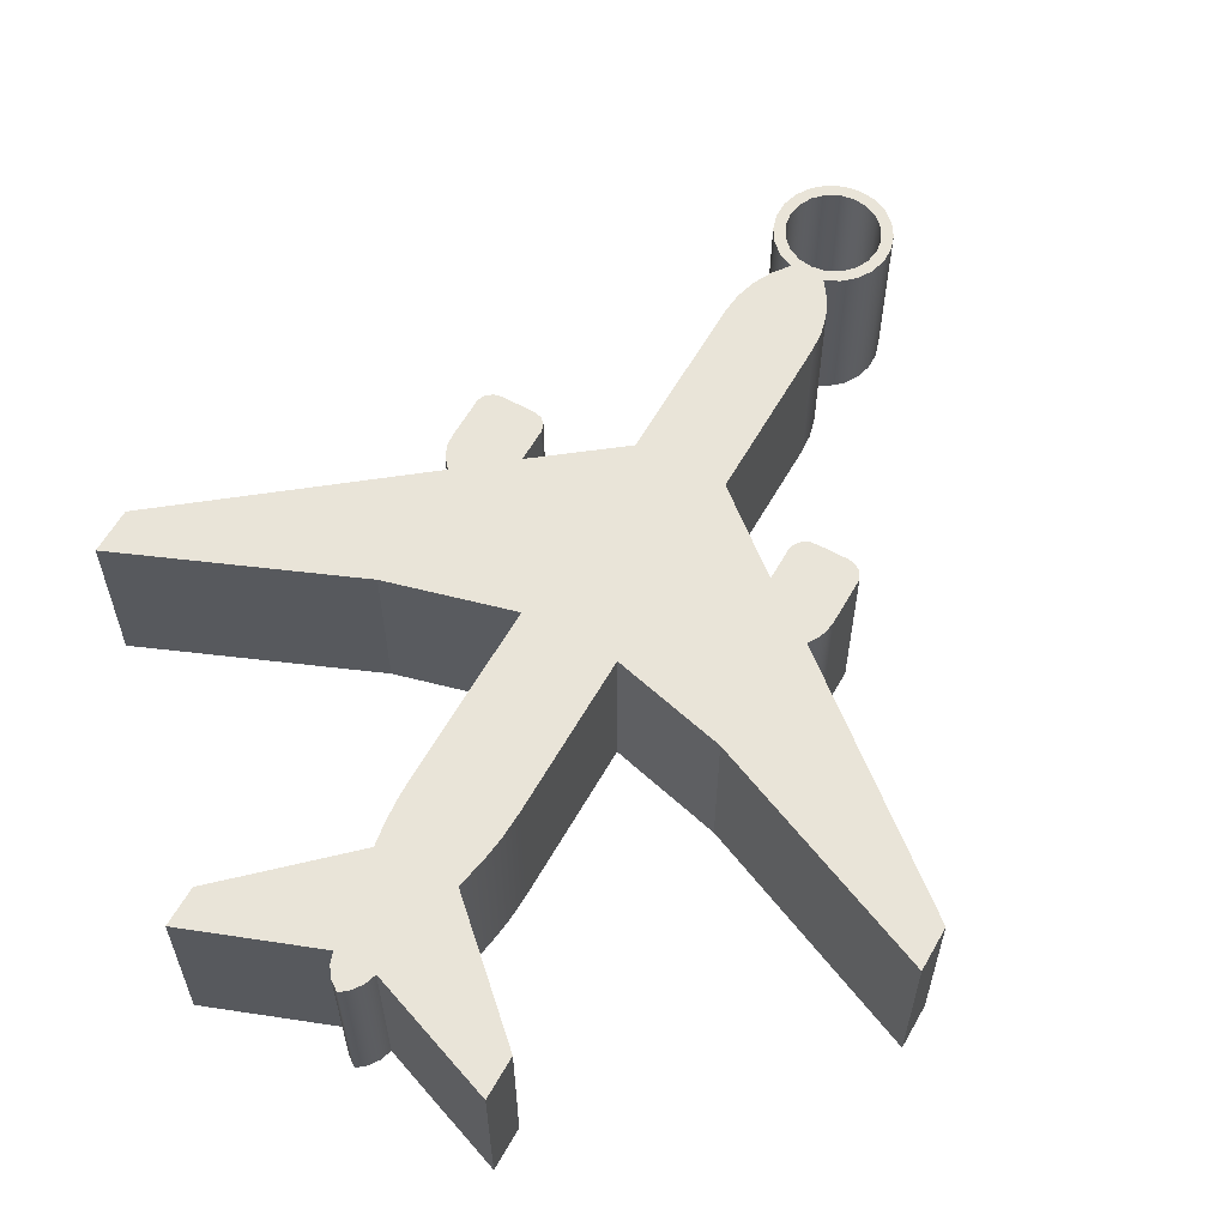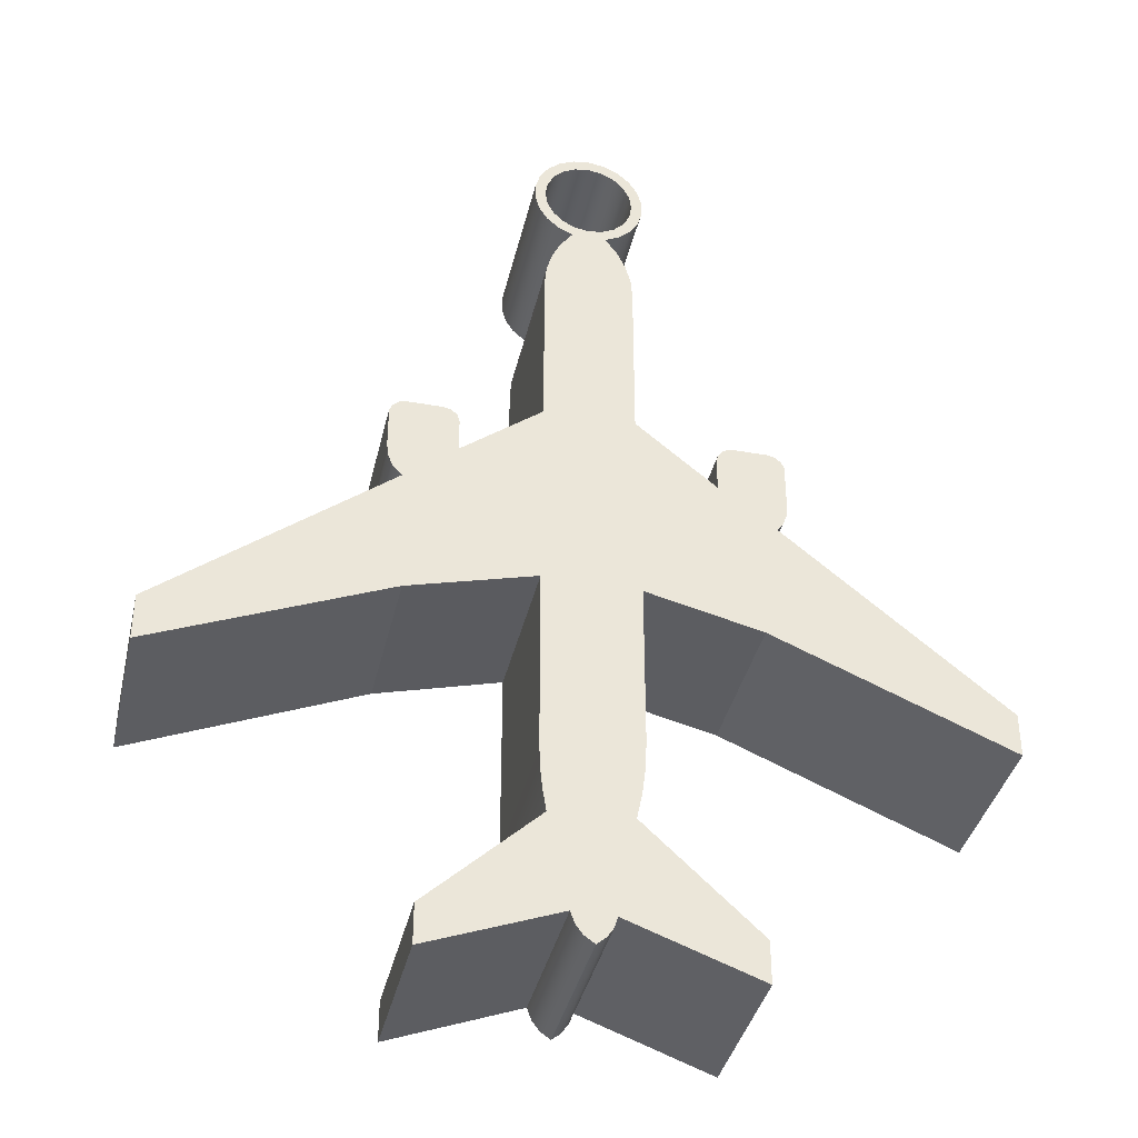
<metadata>
{"format":"obj","ext":"obj","renderer":"f3d","projection":"perspective","resolution":1024,"background":"white","views":[{"elev":60.0,"azim":29.4,"up":"+Z"},{"elev":-38.2,"azim":-12.8,"up":"+Y"}]}
</metadata>
<code>
v 0.82 1.72 0
v 0.8239 1.745 0
v 0.8353 1.767 0
v 0.853 1.785 0
v 0.8753 1.796 0
v 0.9 1.8 0
v 0.9247 1.796 0
v 0.947 1.785 0
v 0.9647 1.767 0
v 0.9761 1.745 0
v 0.98 1.72 0
v 0.9761 1.695 0
v 0.9647 1.673 0
v 0.947 1.655 0
v 0.9247 1.644 0
v 0.9 1.64 0
v 0.8753 1.644 0
v 0.853 1.655 0
v 0.8353 1.673 0
v 0.8239 1.695 0
v 0.82 1.72 0.3
v 0.8239 1.695 0.3
v 0.8353 1.673 0.3
v 0.853 1.655 0.3
v 0.8753 1.644 0.3
v 0.9 1.64 0.3
v 0.9247 1.644 0.3
v 0.947 1.655 0.3
v 0.9647 1.673 0.3
v 0.9761 1.695 0.3
v 0.98 1.72 0.3
v 0.9761 1.745 0.3
v 0.9647 1.767 0.3
v 0.947 1.785 0.3
v 0.9247 1.796 0.3
v 0.9 1.8 0.3
v 0.8753 1.796 0.3
v 0.853 1.785 0.3
v 0.8353 1.767 0.3
v 0.8239 1.745 0.3
v 0.82 1.72 0
v 0.82 1.72 0.3
v 0.9788 1.194 0
v 0.9788 1.492 0
v 0.9788 1.492 0.3
v 0.9788 1.194 0.3
v 1.12 1.078 0
v 0.9788 1.194 0
v 0.9788 1.194 0.3
v 1.12 1.078 0.3
v 1.12 1.136 0
v 1.12 1.078 0
v 1.12 1.078 0.3
v 1.12 1.136 0.3
v 1.154 1.168 0
v 1.141 1.166 0
v 1.13 1.16 0
v 1.122 1.149 0
v 1.12 1.136 0
v 1.12 1.136 0.3
v 1.122 1.149 0.3
v 1.13 1.16 0.3
v 1.141 1.166 0.3
v 1.154 1.168 0.3
v 1.209 1.168 0
v 1.154 1.168 0
v 1.154 1.168 0.3
v 1.209 1.168 0.3
v 1.24 1.144 0
v 1.233 1.156 0
v 1.222 1.165 0
v 1.209 1.168 0
v 1.209 1.168 0.3
v 1.222 1.165 0.3
v 1.233 1.156 0.3
v 1.24 1.144 0.3
v 1.24 1.056 0
v 1.24 1.144 0
v 1.24 1.144 0.3
v 1.24 1.056 0.3
v 1.221 1.004 0
v 1.231 1.02 0
v 1.237 1.038 0
v 1.24 1.056 0
v 1.24 1.056 0.3
v 1.237 1.038 0.3
v 1.231 1.02 0.3
v 1.221 1.004 0.3
v 1.607 0.6885 0
v 1.221 1.004 0
v 1.221 1.004 0.3
v 1.607 0.6885 0.3
v 1.607 0.6104 0
v 1.607 0.6885 0
v 1.607 0.6885 0.3
v 1.607 0.6104 0.3
v 1.189 0.7864 0
v 1.607 0.6104 0
v 1.607 0.6104 0.3
v 1.189 0.7864 0.3
v 0.9859 0.8362 0
v 1.189 0.7864 0
v 1.189 0.7864 0.3
v 0.9859 0.8362 0.3
v 0.9859 0.5454 0
v 0.9859 0.8362 0
v 0.9859 0.8362 0.3
v 0.9859 0.5454 0.3
v 0.9683 0.401 0
v 0.978 0.4486 0
v 0.9839 0.4969 0
v 0.9859 0.5454 0
v 0.9859 0.5454 0.3
v 0.9839 0.4969 0.3
v 0.978 0.4486 0.3
v 0.9683 0.401 0.3
v 1.167 0.2175 0
v 0.9683 0.401 0
v 0.9683 0.401 0.3
v 1.167 0.2175 0.3
v 1.167 0.1432 0
v 1.167 0.2175 0
v 1.167 0.2175 0.3
v 1.167 0.1432 0.3
v 0.9373 0.2273 0
v 1.167 0.1432 0
v 1.167 0.1432 0.3
v 0.9373 0.2273 0.3
v 0.9034 0.1769 0
v 0.9194 0.1902 0
v 0.931 0.2075 0
v 0.9373 0.2273 0
v 0.9373 0.2273 0.3
v 0.931 0.2075 0.3
v 0.9194 0.1902 0.3
v 0.9034 0.1769 0.3
v 0.865 0.2281 0
v 0.8722 0.2073 0
v 0.8855 0.1897 0
v 0.9034 0.1769 0
v 0.9034 0.1769 0.3
v 0.8855 0.1897 0.3
v 0.8722 0.2073 0.3
v 0.865 0.2281 0.3
v 0.6359 0.1423 0
v 0.865 0.2281 0
v 0.865 0.2281 0.3
v 0.6359 0.1423 0.3
v 0.6359 0.2124 0
v 0.6359 0.1423 0
v 0.6359 0.1423 0.3
v 0.6359 0.2124 0.3
v 0.8291 0.3941 0
v 0.6359 0.2124 0
v 0.6359 0.2124 0.3
v 0.8291 0.3941 0.3
v 0.8173 0.5151 0
v 0.8186 0.4745 0
v 0.8226 0.4341 0
v 0.8291 0.3941 0
v 0.8291 0.3941 0.3
v 0.8226 0.4341 0.3
v 0.8186 0.4745 0.3
v 0.8173 0.5151 0.3
v 0.817 0.8383 0
v 0.8173 0.5151 0
v 0.8173 0.5151 0.3
v 0.817 0.8383 0.3
v 0.595 0.7798 0
v 0.817 0.8383 0
v 0.817 0.8383 0.3
v 0.595 0.7798 0.3
v 0.188 0.611 0
v 0.595 0.7798 0
v 0.595 0.7798 0.3
v 0.188 0.611 0.3
v 0.188 0.6924 0
v 0.188 0.611 0
v 0.188 0.611 0.3
v 0.188 0.6924 0.3
v 0.5852 1.006 0
v 0.188 0.6924 0
v 0.188 0.6924 0.3
v 0.5852 1.006 0.3
v 0.5581 1.07 0
v 0.5598 1.046 0
v 0.5692 1.024 0
v 0.5852 1.006 0
v 0.5852 1.006 0.3
v 0.5692 1.024 0.3
v 0.5598 1.046 0.3
v 0.5581 1.07 0.3
v 0.5581 1.144 0
v 0.5581 1.07 0
v 0.5581 1.07 0.3
v 0.5581 1.144 0.3
v 0.5872 1.167 0
v 0.5745 1.163 0
v 0.5641 1.155 0
v 0.5581 1.144 0
v 0.5581 1.144 0.3
v 0.5641 1.155 0.3
v 0.5745 1.163 0.3
v 0.5872 1.167 0.3
v 0.6493 1.167 0
v 0.5872 1.167 0
v 0.5872 1.167 0.3
v 0.6493 1.167 0.3
v 0.677 1.141 0
v 0.6728 1.154 0
v 0.6627 1.163 0
v 0.6493 1.167 0
v 0.6493 1.167 0.3
v 0.6627 1.163 0.3
v 0.6728 1.154 0.3
v 0.677 1.141 0.3
v 0.677 1.08 0
v 0.677 1.141 0
v 0.677 1.141 0.3
v 0.677 1.08 0.3
v 0.8195 1.19 0
v 0.677 1.08 0
v 0.677 1.08 0.3
v 0.8195 1.19 0.3
v 0.8195 1.492 0
v 0.8195 1.19 0
v 0.8195 1.19 0.3
v 0.8195 1.492 0.3
v 0.8699 1.625 0
v 0.8484 1.596 0
v 0.8325 1.563 0
v 0.8228 1.528 0
v 0.8195 1.492 0
v 0.8195 1.492 0.3
v 0.8228 1.528 0.3
v 0.8325 1.563 0.3
v 0.8484 1.596 0.3
v 0.8699 1.625 0.3
v 0.9306 1.625 0
v 0.956 1.637 0
v 0.9769 1.656 0
v 0.9917 1.68 0
v 0.9992 1.707 0
v 0.9988 1.736 0
v 0.9905 1.763 0
v 0.975 1.786 0
v 0.9535 1.804 0
v 0.9277 1.816 0
v 0.8998 1.82 0
v 0.8718 1.816 0
v 0.8461 1.804 0
v 0.8247 1.786 0
v 0.8093 1.762 0
v 0.8011 1.735 0
v 0.8009 1.707 0
v 0.8085 1.68 0
v 0.8234 1.656 0
v 0.8444 1.637 0
v 0.8699 1.625 0
v 0.8699 1.625 0.3
v 0.8444 1.637 0.3
v 0.8234 1.656 0.3
v 0.8085 1.68 0.3
v 0.8009 1.707 0.3
v 0.8011 1.735 0.3
v 0.8093 1.762 0.3
v 0.8247 1.786 0.3
v 0.8461 1.804 0.3
v 0.8718 1.816 0.3
v 0.8998 1.82 0.3
v 0.9277 1.816 0.3
v 0.9535 1.804 0.3
v 0.975 1.786 0.3
v 0.9905 1.763 0.3
v 0.9988 1.736 0.3
v 0.9992 1.707 0.3
v 0.9917 1.68 0.3
v 0.9769 1.656 0.3
v 0.956 1.637 0.3
v 0.9306 1.625 0.3
v 0.9788 1.492 0
v 0.9762 1.528 0
v 0.967 1.563 0
v 0.9516 1.596 0
v 0.9306 1.625 0
v 0.9306 1.625 0.3
v 0.9516 1.596 0.3
v 0.967 1.563 0.3
v 0.9762 1.528 0.3
v 0.9788 1.492 0.3
v 0.82 1.72 0.3
v 0.8239 1.745 0.3
v 0.8353 1.767 0.3
v 0.853 1.785 0.3
v 0.8753 1.796 0.3
v 0.9 1.8 0.3
v 0.9247 1.796 0.3
v 0.947 1.785 0.3
v 0.9647 1.767 0.3
v 0.9761 1.745 0.3
v 0.98 1.72 0.3
v 0.9761 1.695 0.3
v 0.9647 1.673 0.3
v 0.947 1.655 0.3
v 0.9247 1.644 0.3
v 0.9 1.64 0.3
v 0.8753 1.644 0.3
v 0.853 1.655 0.3
v 0.8353 1.673 0.3
v 0.8239 1.695 0.3
v 0.9788 1.492 0.3
v 0.9762 1.528 0.3
v 0.967 1.563 0.3
v 0.9516 1.596 0.3
v 0.9306 1.625 0.3
v 0.956 1.637 0.3
v 0.9769 1.656 0.3
v 0.9917 1.68 0.3
v 0.9992 1.707 0.3
v 0.9988 1.736 0.3
v 0.9905 1.763 0.3
v 0.975 1.786 0.3
v 0.9535 1.804 0.3
v 0.9277 1.816 0.3
v 0.8998 1.82 0.3
v 0.8718 1.816 0.3
v 0.8461 1.804 0.3
v 0.8247 1.786 0.3
v 0.8093 1.762 0.3
v 0.8011 1.735 0.3
v 0.8009 1.707 0.3
v 0.8085 1.68 0.3
v 0.8234 1.656 0.3
v 0.8444 1.637 0.3
v 0.8699 1.625 0.3
v 0.8484 1.596 0.3
v 0.8325 1.563 0.3
v 0.8228 1.528 0.3
v 0.8195 1.492 0.3
v 0.8195 1.19 0.3
v 0.677 1.08 0.3
v 0.677 1.141 0.3
v 0.6728 1.154 0.3
v 0.6627 1.163 0.3
v 0.6493 1.167 0.3
v 0.5872 1.167 0.3
v 0.5745 1.163 0.3
v 0.5641 1.155 0.3
v 0.5581 1.144 0.3
v 0.5581 1.07 0.3
v 0.5598 1.046 0.3
v 0.5692 1.024 0.3
v 0.5852 1.006 0.3
v 0.188 0.6924 0.3
v 0.188 0.611 0.3
v 0.595 0.7798 0.3
v 0.817 0.8383 0.3
v 0.8173 0.5151 0.3
v 0.8186 0.4745 0.3
v 0.8226 0.4341 0.3
v 0.8291 0.3941 0.3
v 0.6359 0.2124 0.3
v 0.6359 0.1423 0.3
v 0.865 0.2281 0.3
v 0.8722 0.2073 0.3
v 0.8855 0.1897 0.3
v 0.9034 0.1769 0.3
v 0.9194 0.1902 0.3
v 0.931 0.2075 0.3
v 0.9373 0.2273 0.3
v 1.167 0.1432 0.3
v 1.167 0.2175 0.3
v 0.9683 0.401 0.3
v 0.978 0.4486 0.3
v 0.9839 0.4969 0.3
v 0.9859 0.5454 0.3
v 0.9859 0.8362 0.3
v 1.189 0.7864 0.3
v 1.607 0.6104 0.3
v 1.607 0.6885 0.3
v 1.221 1.004 0.3
v 1.231 1.02 0.3
v 1.237 1.038 0.3
v 1.24 1.056 0.3
v 1.24 1.144 0.3
v 1.233 1.156 0.3
v 1.222 1.165 0.3
v 1.209 1.168 0.3
v 1.154 1.168 0.3
v 1.141 1.166 0.3
v 1.13 1.16 0.3
v 1.122 1.149 0.3
v 1.12 1.136 0.3
v 1.12 1.078 0.3
v 0.9788 1.194 0.3
v 0.82 1.72 0
v 0.8239 1.695 0
v 0.8353 1.673 0
v 0.853 1.655 0
v 0.8753 1.644 0
v 0.9 1.64 0
v 0.9247 1.644 0
v 0.947 1.655 0
v 0.9647 1.673 0
v 0.9761 1.695 0
v 0.98 1.72 0
v 0.9761 1.745 0
v 0.9647 1.767 0
v 0.947 1.785 0
v 0.9247 1.796 0
v 0.9 1.8 0
v 0.8753 1.796 0
v 0.853 1.785 0
v 0.8353 1.767 0
v 0.8239 1.745 0
v 0.9306 1.625 0
v 0.9516 1.596 0
v 0.967 1.563 0
v 0.9762 1.528 0
v 0.9788 1.492 0
v 0.9788 1.194 0
v 1.12 1.078 0
v 1.12 1.136 0
v 1.122 1.149 0
v 1.13 1.16 0
v 1.141 1.166 0
v 1.154 1.168 0
v 1.209 1.168 0
v 1.222 1.165 0
v 1.233 1.156 0
v 1.24 1.144 0
v 1.24 1.056 0
v 1.237 1.038 0
v 1.231 1.02 0
v 1.221 1.004 0
v 1.607 0.6885 0
v 1.607 0.6104 0
v 1.189 0.7864 0
v 0.9859 0.8362 0
v 0.9859 0.5454 0
v 0.9839 0.4969 0
v 0.978 0.4486 0
v 0.9683 0.401 0
v 1.167 0.2175 0
v 1.167 0.1432 0
v 0.9373 0.2273 0
v 0.931 0.2075 0
v 0.9194 0.1902 0
v 0.9034 0.1769 0
v 0.8855 0.1897 0
v 0.8722 0.2073 0
v 0.865 0.2281 0
v 0.6359 0.1423 0
v 0.6359 0.2124 0
v 0.8291 0.3941 0
v 0.8226 0.4341 0
v 0.8186 0.4745 0
v 0.8173 0.5151 0
v 0.817 0.8383 0
v 0.595 0.7798 0
v 0.188 0.611 0
v 0.188 0.6924 0
v 0.5852 1.006 0
v 0.5692 1.024 0
v 0.5598 1.046 0
v 0.5581 1.07 0
v 0.5581 1.144 0
v 0.5641 1.155 0
v 0.5745 1.163 0
v 0.5872 1.167 0
v 0.6493 1.167 0
v 0.6627 1.163 0
v 0.6728 1.154 0
v 0.677 1.141 0
v 0.677 1.08 0
v 0.8195 1.19 0
v 0.8195 1.492 0
v 0.8228 1.528 0
v 0.8325 1.563 0
v 0.8484 1.596 0
v 0.8699 1.625 0
v 0.8444 1.637 0
v 0.8234 1.656 0
v 0.8085 1.68 0
v 0.8009 1.707 0
v 0.8011 1.735 0
v 0.8093 1.762 0
v 0.8247 1.786 0
v 0.8461 1.804 0
v 0.8718 1.816 0
v 0.8998 1.82 0
v 0.9277 1.816 0
v 0.9535 1.804 0
v 0.975 1.786 0
v 0.9905 1.763 0
v 0.9988 1.736 0
v 0.9992 1.707 0
v 0.9917 1.68 0
v 0.9769 1.656 0
v 0.956 1.637 0
g 211eb2c6-e2c0-11ea-ba98-54bf646e7e1f
f 2 40 1
f 1 40 42
f 41 21 20
f 20 21 22
f 20 22 23
f 2 3 40
f 40 3 39
f 39 3 4
f 39 4 38
f 38 4 5
f 38 5 37
f 37 5 6
f 37 6 36
f 36 6 7
f 36 7 35
f 35 7 8
f 35 8 34
f 34 8 9
f 34 9 33
f 33 9 10
f 33 10 32
f 32 10 11
f 32 11 31
f 31 11 12
f 31 12 30
f 30 12 13
f 30 13 29
f 29 13 14
f 29 14 28
f 28 14 15
f 28 15 27
f 27 15 16
f 27 16 26
f 26 16 17
f 26 17 25
f 25 17 18
f 25 18 24
f 24 18 19
f 24 19 23
f 23 19 20
g 1fb3050a-e2c0-11ea-9bee-54bf646e7e1f
f 43 44 46
f 46 44 45
g 1fb3c846-e2c0-11ea-a566-54bf646e7e1f
f 47 48 50
f 50 48 49
g 1fb48bac-e2c0-11ea-b47c-54bf646e7e1f
f 51 52 54
f 54 52 53
g 1fb57614-e2c0-11ea-8e89-54bf646e7e1f
f 64 55 63
f 63 55 56
f 63 56 62
f 62 56 57
f 62 57 61
f 61 57 58
f 61 58 60
f 60 58 59
g 1fb63974-e2c0-11ea-baf9-54bf646e7e1f
f 65 66 68
f 68 66 67
g 1fb723c6-e2c0-11ea-be82-54bf646e7e1f
f 76 69 75
f 75 69 70
f 75 70 74
f 74 70 71
f 74 71 73
f 73 71 72
g 1fb7e734-e2c0-11ea-8ee9-54bf646e7e1f
f 77 78 80
f 80 78 79
g 1fb8f8ae-e2c0-11ea-9957-54bf646e7e1f
f 88 81 87
f 87 81 82
f 87 82 86
f 86 82 83
f 86 83 85
f 85 83 84
g 1fba0a1e-e2c0-11ea-a54b-54bf646e7e1f
f 89 90 92
f 92 90 91
g 1fbb42c6-e2c0-11ea-90d0-54bf646e7e1f
f 93 94 96
f 96 94 95
g 1fbca28a-e2c0-11ea-808b-54bf646e7e1f
f 97 98 100
f 100 98 99
g 1fbe01e2-e2c0-11ea-a06b-54bf646e7e1f
f 101 102 104
f 104 102 103
g 1fbf136e-e2c0-11ea-8df1-54bf646e7e1f
f 105 106 108
f 108 106 107
g 1fc072e8-e2c0-11ea-a7d7-54bf646e7e1f
f 116 109 115
f 115 109 110
f 115 110 111
f 112 113 111
f 111 113 114
f 111 114 115
g 1fc1d280-e2c0-11ea-88bb-54bf646e7e1f
f 117 118 120
f 120 118 119
g 1fc3321c-e2c0-11ea-9023-54bf646e7e1f
f 121 122 124
f 124 122 123
g 1fc46aa8-e2c0-11ea-a7e9-54bf646e7e1f
f 125 126 128
f 128 126 127
g 1fc5f15e-e2c0-11ea-b94e-54bf646e7e1f
f 136 129 135
f 135 129 130
f 135 130 134
f 134 130 131
f 134 131 133
f 133 131 132
g 1fc77818-e2c0-11ea-8b3e-54bf646e7e1f
f 144 137 143
f 143 137 138
f 143 138 142
f 142 138 139
f 142 139 141
f 141 139 140
g 1fc8d7ae-e2c0-11ea-b433-54bf646e7e1f
f 145 146 148
f 148 146 147
g 1fca5e66-e2c0-11ea-bce2-54bf646e7e1f
f 149 150 152
f 152 150 151
g 1fcbbdfe-e2c0-11ea-b4fa-54bf646e7e1f
f 153 154 156
f 156 154 155
g 1fcd44ac-e2c0-11ea-a444-54bf646e7e1f
f 164 157 163
f 163 157 158
f 163 158 159
f 160 161 159
f 159 161 162
f 159 162 163
g 1fcef26e-e2c0-11ea-a33d-54bf646e7e1f
f 165 166 168
f 168 166 167
g 1fd07924-e2c0-11ea-b4c0-54bf646e7e1f
f 169 170 172
f 172 170 171
g 1fd226ec-e2c0-11ea-8191-54bf646e7e1f
f 173 174 176
f 176 174 175
g 1fd582a2-e2c0-11ea-a925-54bf646e7e1f
f 177 178 180
f 180 178 179
g 1fd73028-e2c0-11ea-b787-54bf646e7e1f
f 181 182 184
f 184 182 183
g 1fd97a4a-e2c0-11ea-8875-54bf646e7e1f
f 192 185 191
f 191 185 186
f 191 186 190
f 190 186 187
f 190 187 189
f 189 187 188
g 1fdbeb58-e2c0-11ea-99e3-54bf646e7e1f
f 193 194 196
f 196 194 195
g 1fde0e58-e2c0-11ea-ba2f-54bf646e7e1f
f 204 197 203
f 203 197 198
f 203 198 202
f 202 198 199
f 202 199 201
f 201 199 200
g 1fe00a3e-e2c0-11ea-9d56-54bf646e7e1f
f 205 206 208
f 208 206 207
g 1fe20634-e2c0-11ea-82ee-54bf646e7e1f
f 216 209 215
f 215 209 210
f 215 210 214
f 214 210 211
f 214 211 213
f 213 211 212
g 1fe401fe-e2c0-11ea-9964-54bf646e7e1f
f 217 218 220
f 220 218 219
g 1fe5d6f4-e2c0-11ea-b66c-54bf646e7e1f
f 221 222 224
f 224 222 223
g 1fe7f9e4-e2c0-11ea-86c7-54bf646e7e1f
f 225 226 228
f 228 226 227
g 1fea1cf8-e2c0-11ea-a080-54bf646e7e1f
f 238 229 237
f 237 229 230
f 237 230 236
f 236 230 231
f 236 231 235
f 235 231 232
f 235 232 234
f 234 232 233
g 1febf1a4-e2c0-11ea-ac7d-54bf646e7e1f
f 280 239 279
f 279 239 240
f 279 240 278
f 278 240 241
f 278 241 277
f 277 241 242
f 277 242 276
f 276 242 243
f 276 243 275
f 275 243 244
f 275 244 274
f 274 244 245
f 274 245 273
f 273 245 246
f 273 246 272
f 272 246 247
f 272 247 271
f 271 247 248
f 271 248 270
f 270 248 249
f 270 249 269
f 269 249 250
f 269 250 268
f 268 250 251
f 268 251 267
f 267 251 252
f 267 252 266
f 266 252 253
f 266 253 265
f 265 253 254
f 265 254 264
f 264 254 255
f 264 255 263
f 263 255 256
f 263 256 262
f 262 256 257
f 262 257 261
f 261 257 258
f 261 258 260
f 260 258 259
g 1fededba-e2c0-11ea-bc65-54bf646e7e1f
f 290 281 289
f 289 281 282
f 289 282 288
f 288 282 283
f 288 283 287
f 287 283 284
f 287 284 286
f 286 284 285
g 1fefe9ca-e2c0-11ea-8086-54bf646e7e1f
f 292 330 291
f 291 330 331
f 291 331 310
f 310 331 332
f 310 332 309
f 309 332 333
f 309 333 308
f 308 333 334
f 308 334 307
f 307 334 335
f 307 335 306
f 306 335 315
f 306 315 305
f 305 315 316
f 305 316 304
f 304 316 317
f 304 317 303
f 303 317 318
f 303 318 302
f 302 318 319
f 302 319 301
f 301 319 320
f 301 320 300
f 300 320 321
f 300 321 299
f 299 321 322
f 299 322 298
f 298 322 323
f 298 323 297
f 297 323 324
f 297 324 296
f 296 324 325
f 296 325 326
f 330 292 329
f 329 292 293
f 329 293 328
f 328 293 294
f 328 294 327
f 327 294 295
f 327 295 326
f 326 295 296
f 312 338 311
f 311 338 339
f 311 339 395
f 395 339 340
f 395 340 377
f 377 340 357
f 377 357 376
f 376 357 358
f 376 358 375
f 375 358 359
f 375 359 374
f 374 359 360
f 374 360 373
f 373 360 361
f 373 361 364
f 364 361 362
f 364 362 363
f 338 312 337
f 337 312 313
f 337 313 336
f 336 313 314
f 336 314 335
f 335 314 315
f 340 341 357
f 357 341 353
f 357 353 356
f 356 353 354
f 356 354 355
f 342 345 341
f 341 345 346
f 341 346 350
f 350 346 349
f 349 346 347
f 349 347 348
f 343 344 342
f 342 344 345
f 350 351 341
f 341 351 352
f 341 352 353
f 365 369 364
f 364 369 370
f 364 370 373
f 373 370 372
f 372 370 371
f 365 366 369
f 369 366 368
f 368 366 367
f 378 381 377
f 377 381 394
f 377 394 395
f 379 380 378
f 378 380 381
f 381 382 394
f 394 382 383
f 394 383 384
f 385 388 384
f 384 388 389
f 384 389 393
f 393 389 390
f 393 390 391
f 386 387 385
f 385 387 388
f 391 392 393
f 393 394 384
g 1ff233b8-e2c0-11ea-9d64-54bf646e7e1f
f 397 485 396
f 396 485 486
f 396 486 415
f 415 486 487
f 415 487 414
f 414 487 488
f 414 488 413
f 413 488 489
f 413 489 412
f 412 489 490
f 412 490 411
f 411 490 491
f 411 491 492
f 485 397 484
f 484 397 398
f 484 398 483
f 483 398 399
f 483 399 482
f 482 399 400
f 482 400 481
f 481 400 401
f 481 401 416
f 416 401 402
f 416 402 500
f 500 402 403
f 500 403 499
f 499 403 404
f 499 404 498
f 498 404 405
f 498 405 497
f 497 405 406
f 497 406 496
f 496 406 407
f 496 407 495
f 495 407 408
f 495 408 494
f 494 408 409
f 494 409 493
f 493 409 410
f 493 410 492
f 492 410 411
f 416 417 481
f 481 417 480
f 480 417 418
f 480 418 479
f 479 418 419
f 479 419 478
f 478 419 420
f 478 420 477
f 477 420 421
f 477 421 476
f 476 421 439
f 476 439 459
f 459 439 440
f 459 440 458
f 458 440 441
f 458 441 457
f 457 441 442
f 457 442 456
f 456 442 443
f 456 443 455
f 455 443 452
f 455 452 454
f 454 452 453
f 421 422 439
f 439 422 435
f 439 435 438
f 438 435 436
f 438 436 437
f 423 432 422
f 422 432 433
f 422 433 434
f 424 425 423
f 423 425 426
f 423 426 427
f 423 427 432
f 432 427 428
f 432 428 431
f 431 428 429
f 431 429 430
f 434 435 422
f 452 443 446
f 446 443 444
f 446 444 445
f 446 447 452
f 452 447 451
f 451 447 450
f 450 447 448
f 450 448 449
f 460 463 459
f 459 463 475
f 459 475 476
f 461 462 460
f 460 462 463
f 463 464 475
f 475 464 465
f 475 465 466
f 475 466 470
f 470 466 467
f 470 467 469
f 469 467 468
f 470 471 475
f 475 471 474
f 474 471 472
f 474 472 473

</code>
